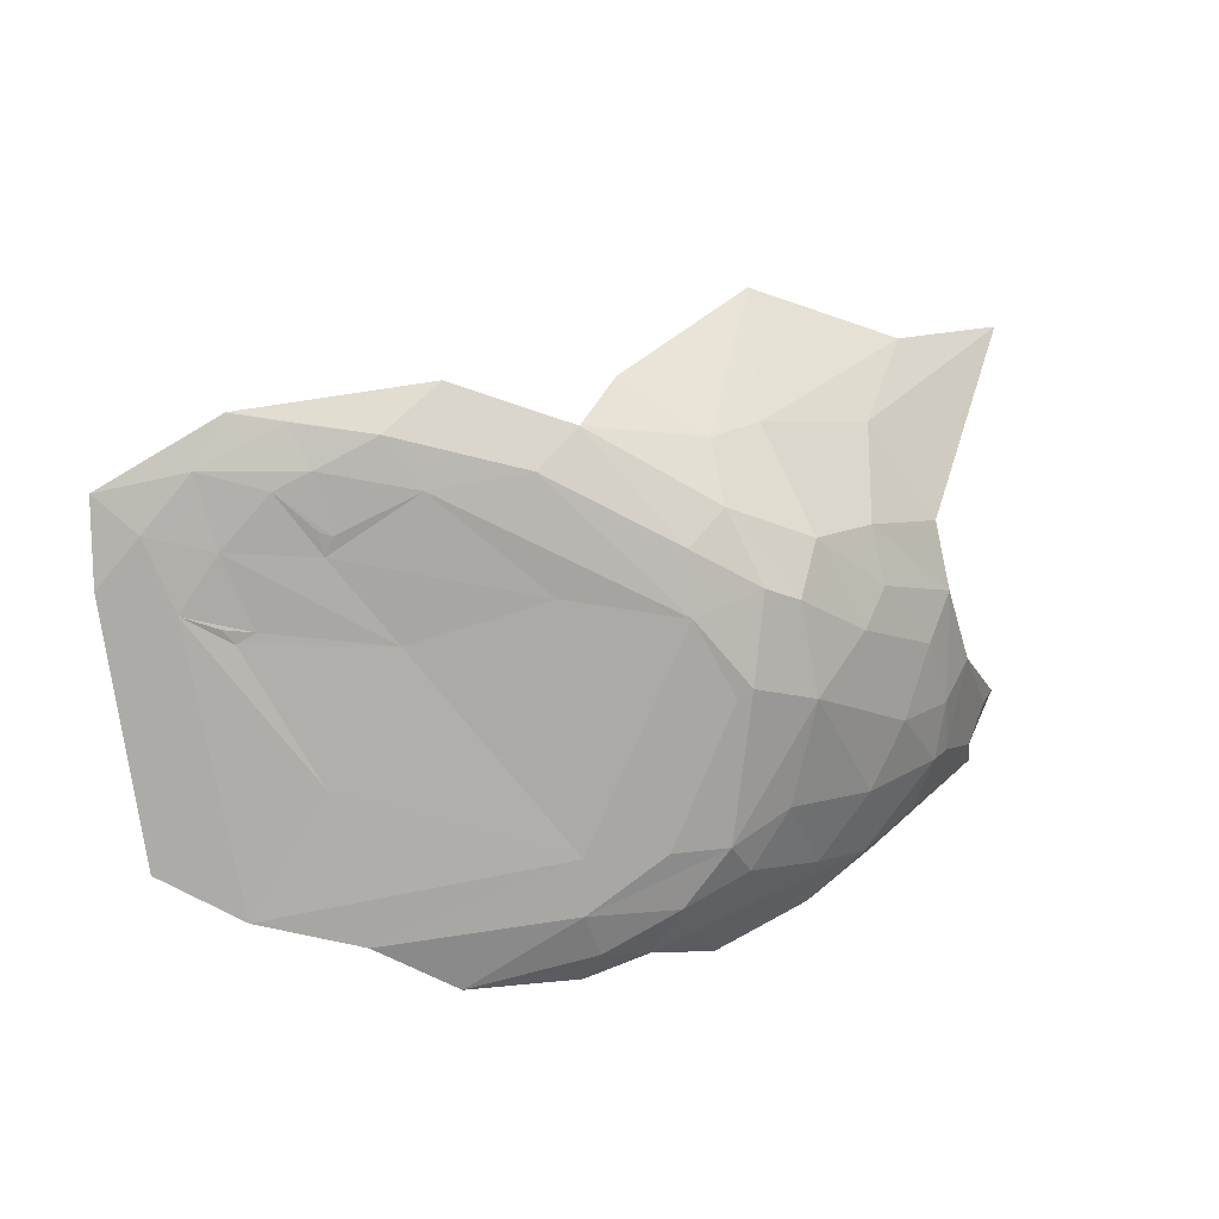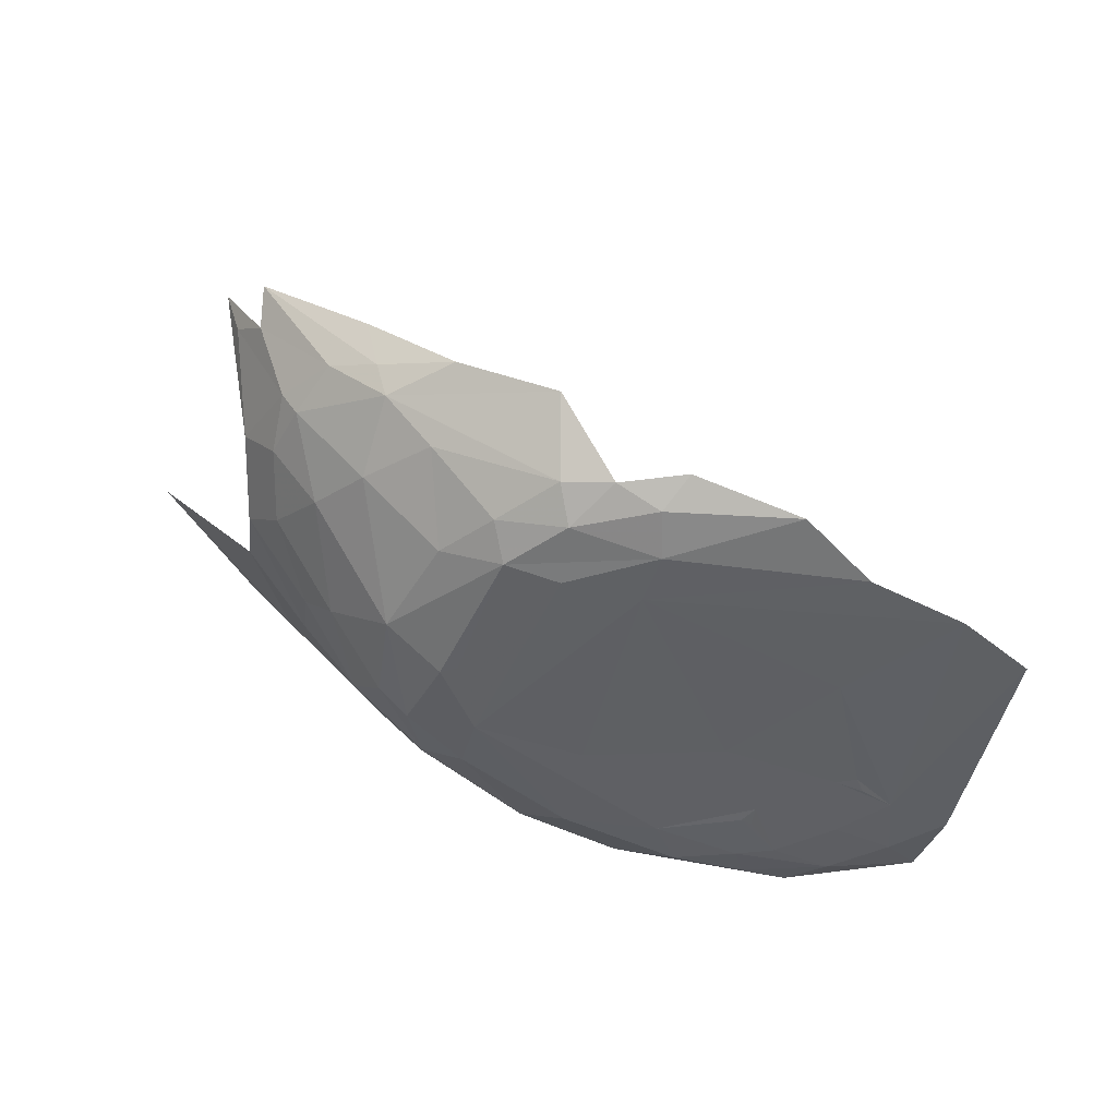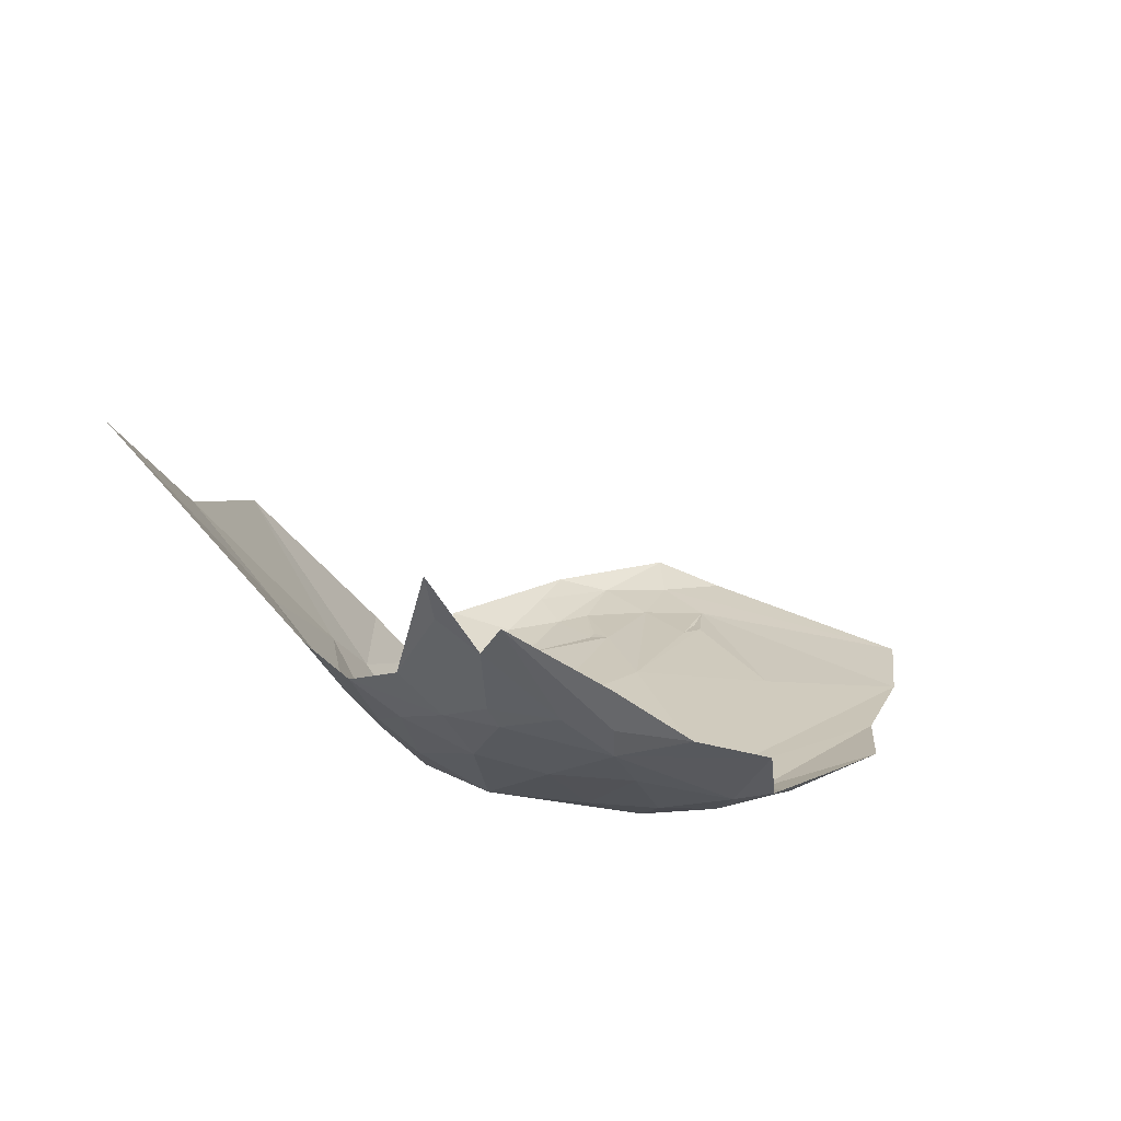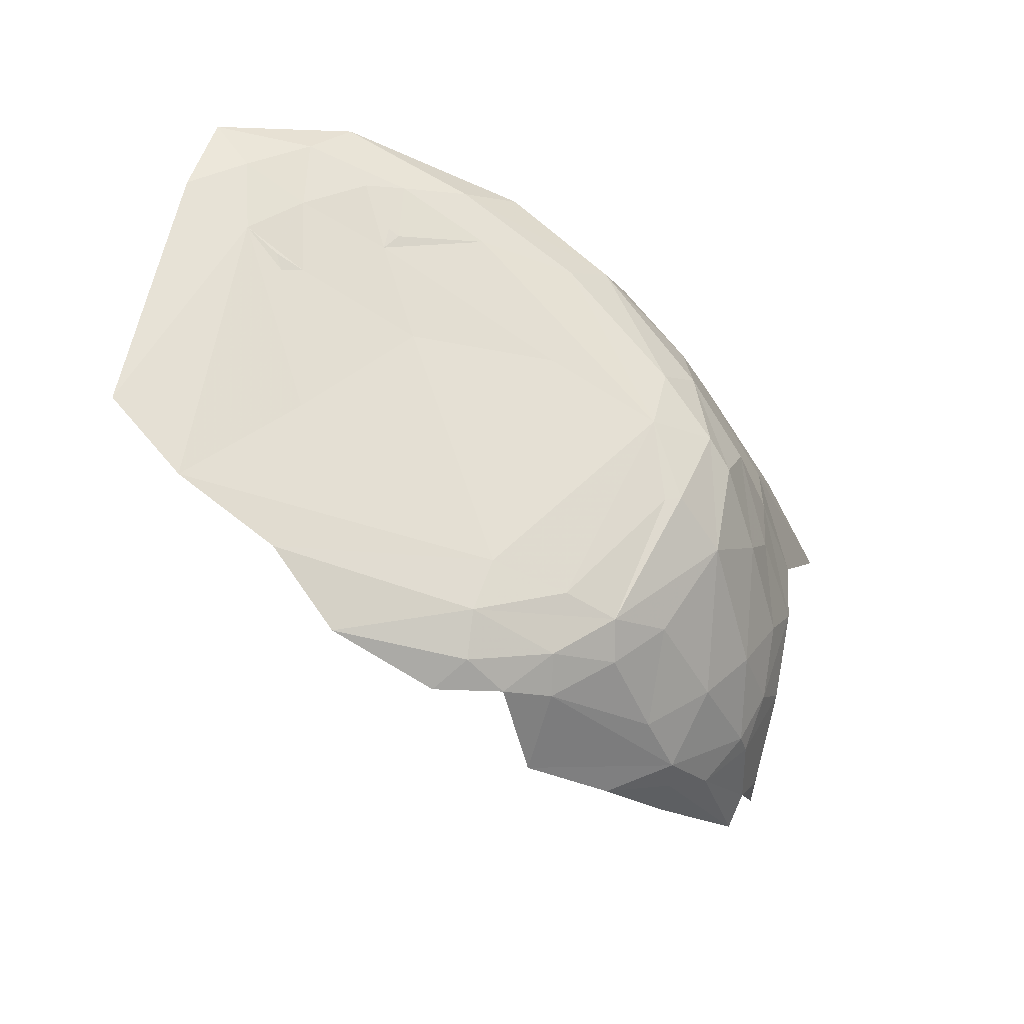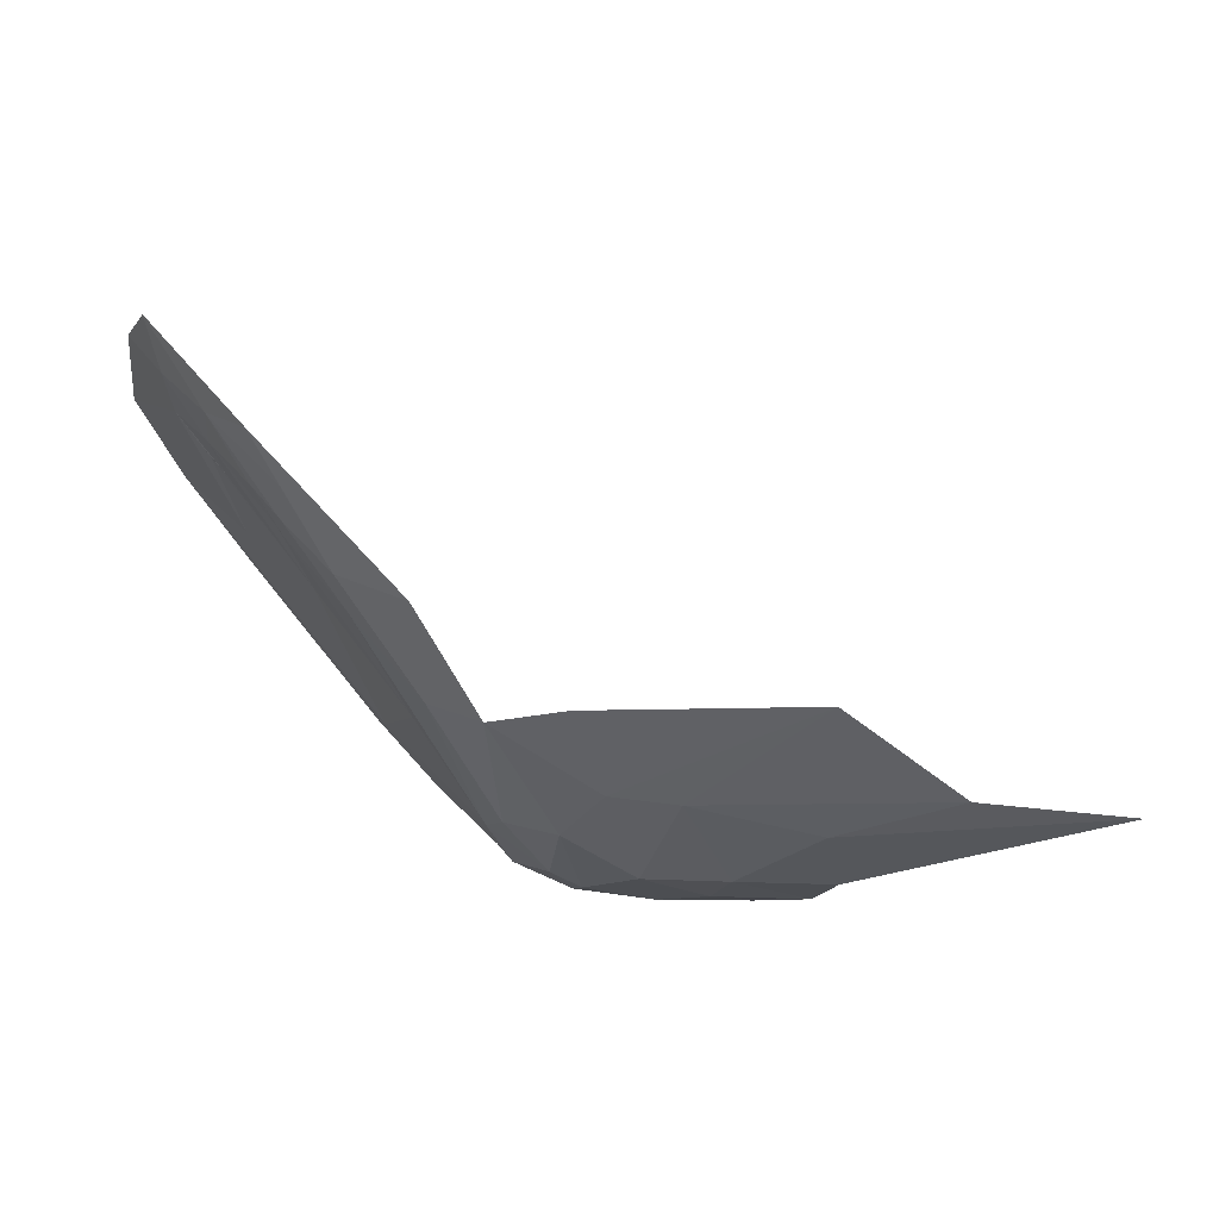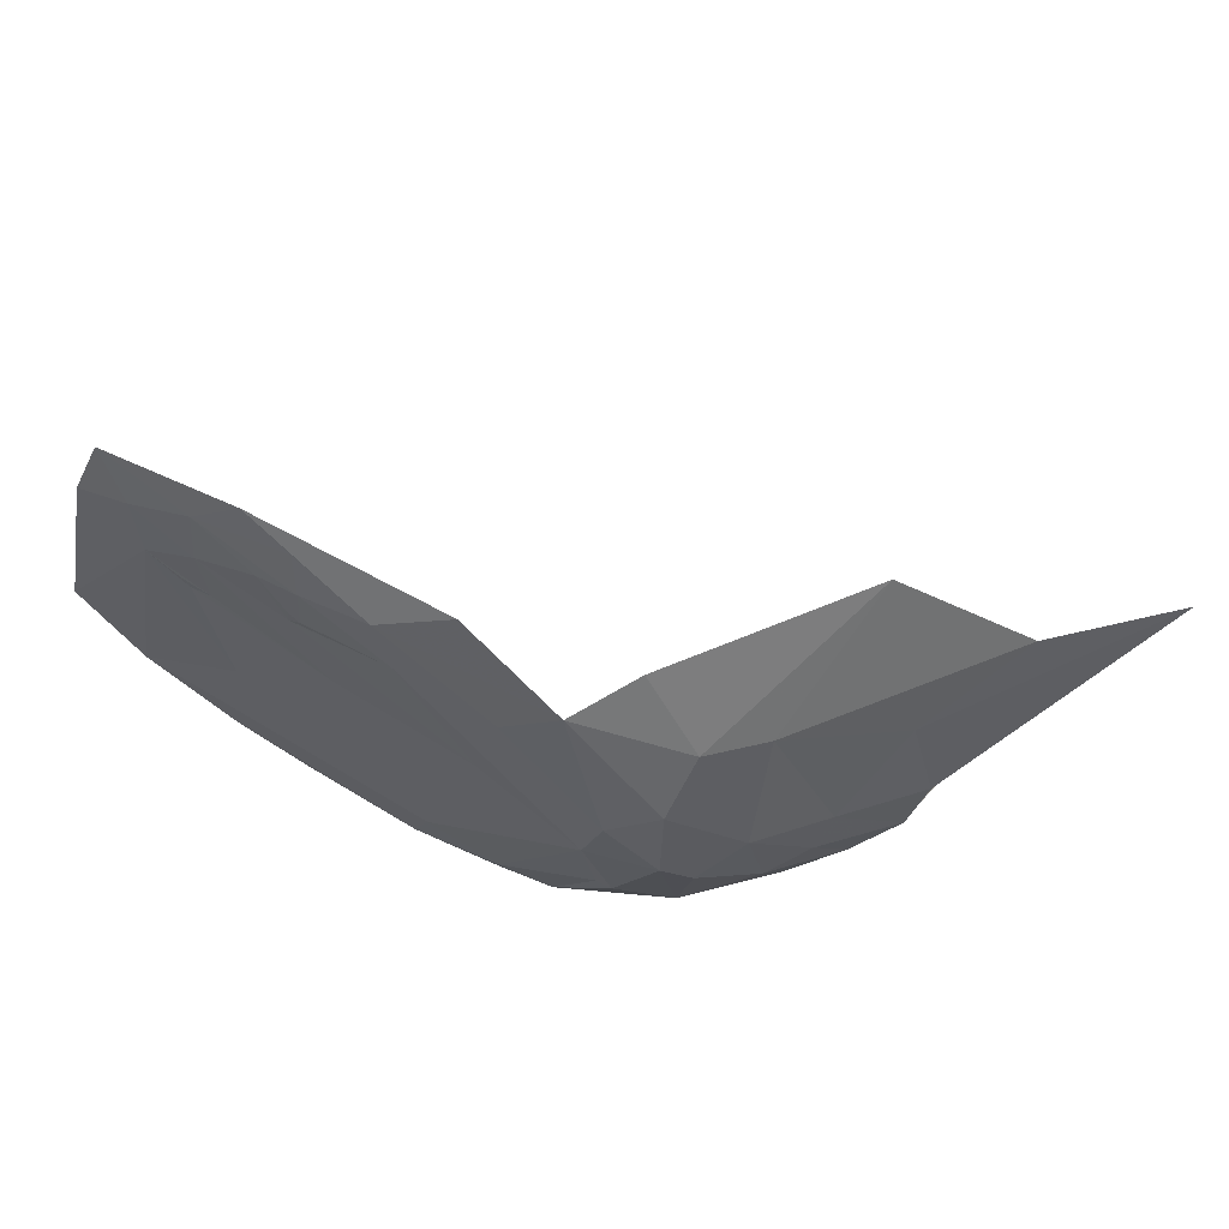
<metadata>
{"format":"obj","ext":"obj","renderer":"f3d","projection":"perspective","resolution":1024,"background":"white","views":[{"elev":-75.9,"azim":20.7,"up":"+Y"},{"elev":-44.2,"azim":-177.6,"up":"+Y"},{"elev":21.3,"azim":144.3,"up":"+Y"},{"elev":-25.3,"azim":-17.3,"up":"+Z"},{"elev":74.7,"azim":49.8,"up":"+Z"},{"elev":67.1,"azim":28.6,"up":"+Z"}]}
</metadata>
<code>
v -1.466 0.3978 -1.665
v -1.515 0.1959 -1.819
v -1.282 0.48 -1.825
v -2.404 0.0124 -2.191
v -1.943 0.009 -2.265
v -2.232 0.0173 -2.053
v -2.264 0.0134 -2.283
v -2.171 0.0321 -2.393
v -1.971 0.011 -2.344
v -1.812 0.0238 -1.746
v -1.661 0.0162 -1.912
v -1.739 0.0607 -1.715
v -1.597 0.0589 -1.886
v -1.75 0.0259 -2.326
v -1.657 0.0681 -2.315
v -1.57 0.0553 -2.178
v -1.972 0.0345 -2.413
v -1.844 0.0324 -2.389
v -1.423 0.3176 -2.398
v -1.342 0.4707 -2.399
v -1.349 0.3513 -2.287
v -1.688 0.0046 -2.001
v -1.846 0.0151 -1.915
v -1.645 0.0102 -2.121
v -1.584 0.1267 -1.802
v -1.327 0.3236 -2.067
v -1.125 0.6513 -1.889
v -1.371 0.3233 -1.896
v -2.504 0.0189 -2.082
v -2.326 0.0228 -1.761
v -1.588 0.2273 -2.47
v -1.834 0.0725 -2.439
v -1.839 0.1712 -2.517
v -1.548 0.1688 -2.367
v -1.498 0.1117 -1.98
v -1.419 0.2075 -2.012
v -1.431 0.1831 -2.095
v -1.397 0.2421 -2.214
v -1.343 0.2974 -2.165
v -1.387 0.4241 -2.439
v -1.5 0.305 -2.463
v -1.393 0.4718 -2.479
v -1.691 0.2396 -2.518
v -1.478 0.1288 -2.131
v -1.468 0.195 -2.294
v -1.585 0.0293 -2.002
v -2.085 0.0243 -1.642
v -1.958 0.0209 -1.718
v -1.984 0.0292 -1.63
v -2.065 0.0245 -1.904
v -2.108 0.0232 -1.721
v -2.146 0.0242 -1.649
v -2.114 0.0258 -1.755
v -2.092 0.0227 -1.732
v -2.096 0.0432 -1.572
v -2.235 0.0334 -1.588
v -1.83 0.0118 -2.3
v -1.545 0.0523 -2.039
v -2.332 0.0296 -1.643
v -2.243 0.0242 -1.7
v -1.446 0.2825 -2.394
v -1.671 0.0112 -2.127
v -1.574 0.2763 -2.486
v -1.558 0.348 -2.503
v -1.911 0.0618 -2.445
v -1.739 0.0617 -2.38
v -1.652 0.1558 -2.436
v -1.402 0.2834 -2.318
v -2.238 0.026 -1.818
v -2.271 0.0257 -1.824
v -2.28 0.0234 -1.798
v -1.888 0.0744 -1.597
v -2.167 0.0531 -1.533
v -1.675 0.1489 -1.683
v -2.014 0.0679 -2.45
v -2.378 0.0515 -1.57
v -1.321 0.5391 -2.407
v -2.421 0.0334 -1.692
f 1 2 3
f 4 5 6
f 7 8 9
f 10 11 12
f 11 13 12
f 14 15 16
f 9 17 18
f 19 20 21
f 5 22 23
f 14 16 24
f 13 25 12
f 26 27 28
f 29 4 30
f 31 32 33
f 34 16 15
f 35 36 2
f 37 38 39
f 40 41 42
f 19 41 40
f 31 33 43
f 27 3 28
f 44 16 45
f 46 24 16
f 47 48 49
f 6 5 50
f 48 23 22
f 51 52 53
f 48 54 53
f 48 47 54
f 6 30 4
f 47 55 56
f 49 10 12
f 36 37 39
f 17 9 8
f 9 5 7
f 57 22 5
f 44 58 16
f 35 25 13
f 59 60 56
f 61 31 41
f 45 16 34
f 22 24 46
f 22 57 62
f 25 2 1
f 25 35 2
f 43 63 31
f 64 42 63
f 14 9 18
f 57 5 9
f 60 52 56
f 60 53 52
f 54 51 53
f 54 52 51
f 65 18 17
f 66 14 18
f 32 66 18
f 32 67 66
f 44 35 58
f 37 36 35
f 46 13 11
f 58 35 13
f 68 19 21
f 45 34 61
f 43 64 63
f 39 68 21
f 49 55 47
f 20 19 40
f 22 11 10
f 22 46 11
f 48 10 49
f 48 22 10
f 53 23 48
f 53 60 50
f 60 69 50
f 60 30 69
f 70 69 71
f 70 50 69
f 30 71 69
f 30 70 71
f 59 30 60
f 59 29 30
f 31 67 32
f 31 61 34
f 49 72 73
f 49 12 72
f 70 6 50
f 70 30 6
f 2 28 3
f 2 36 28
f 14 57 9
f 14 62 57
f 36 26 28
f 36 39 26
f 34 67 31
f 34 15 67
f 44 37 35
f 44 38 37
f 46 58 13
f 46 16 58
f 25 74 12
f 25 1 74
f 75 17 8
f 75 65 17
f 66 15 14
f 66 67 15
f 76 56 73
f 76 59 56
f 24 62 14
f 24 22 62
f 77 20 40
f 77 21 20
f 78 59 76
f 78 29 59
f 63 41 31
f 63 42 41
f 73 55 49
f 73 56 55
f 38 68 39
f 45 61 68
f 45 38 44
f 45 68 38
f 4 7 5
f 50 23 53
f 50 5 23
f 65 32 18
f 65 33 32
f 61 19 68
f 61 41 19
f 47 52 54
f 47 56 52

</code>
